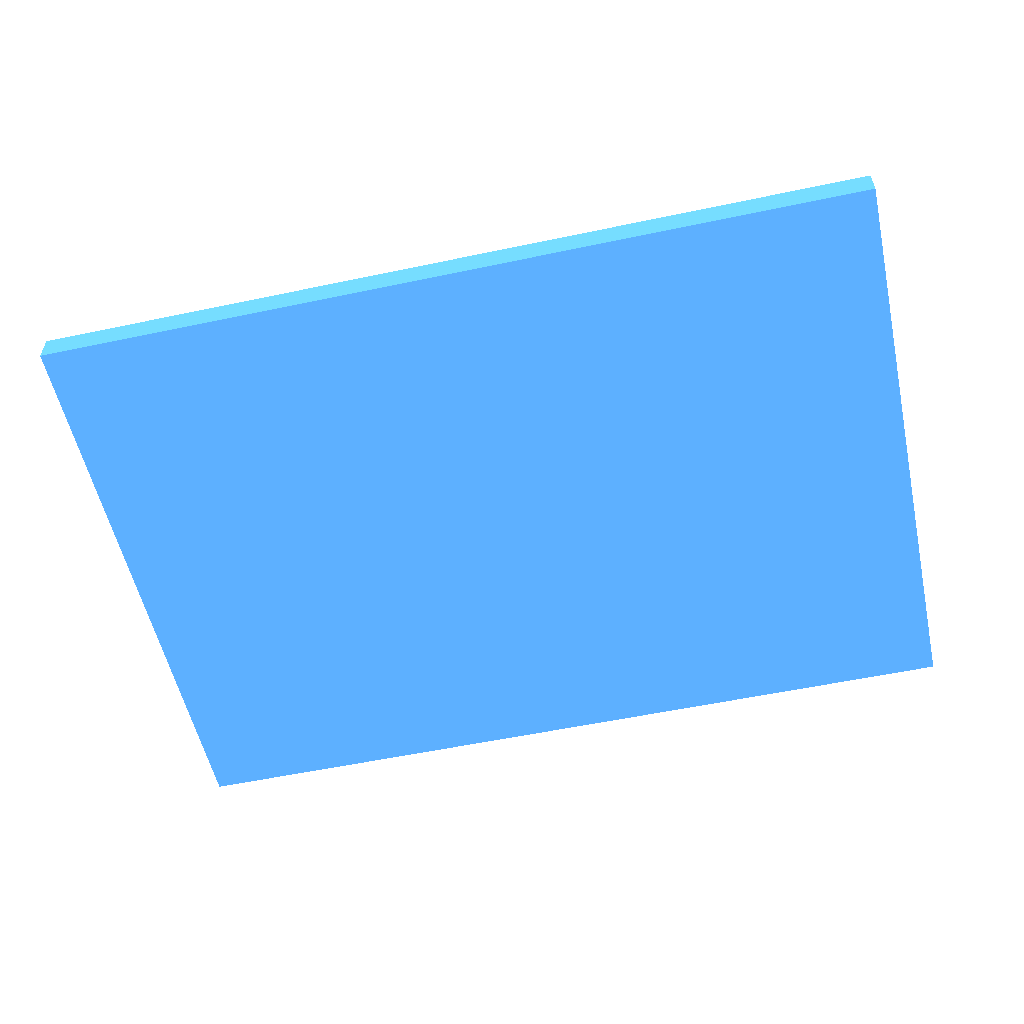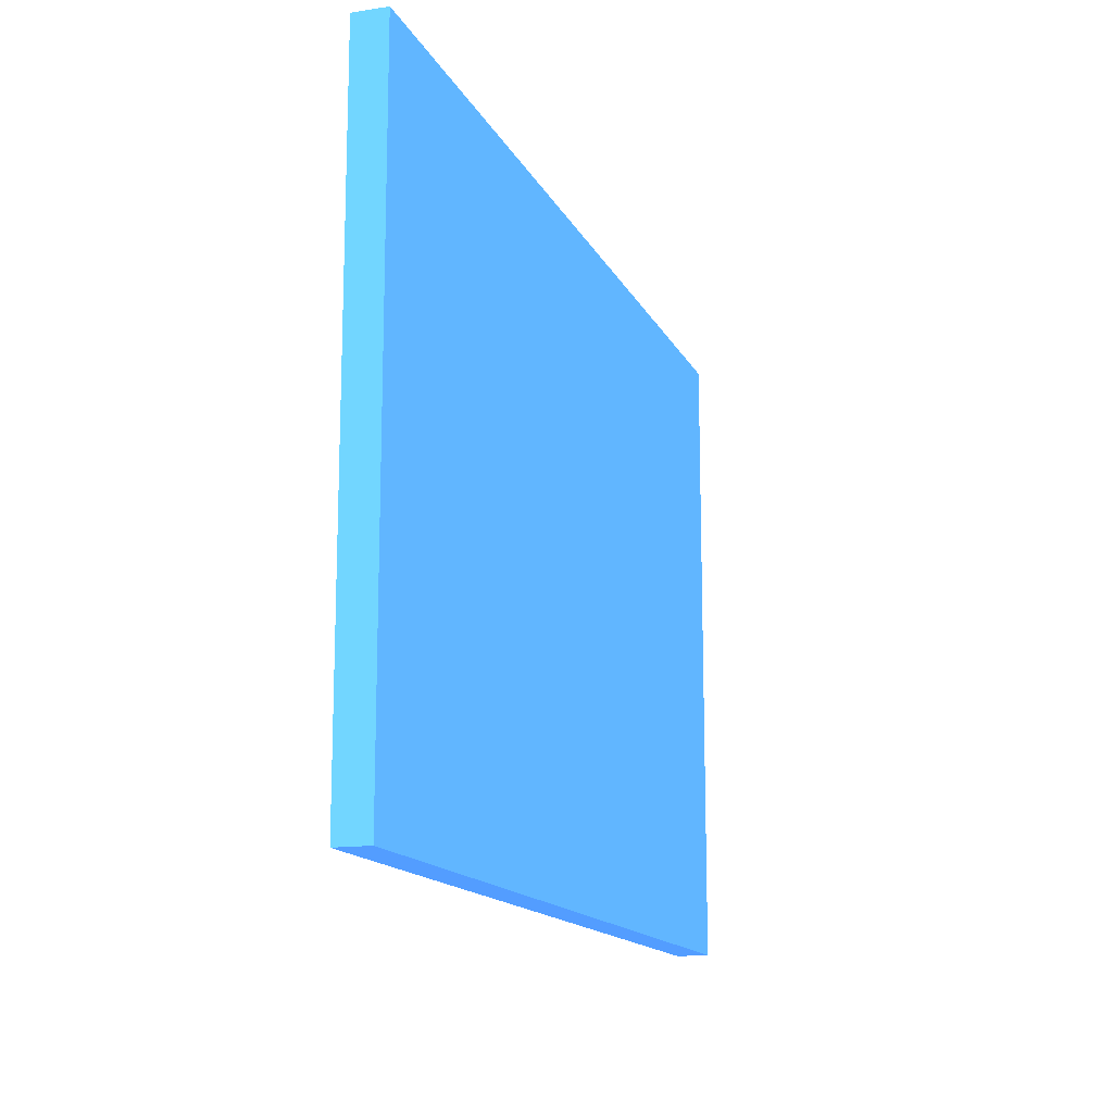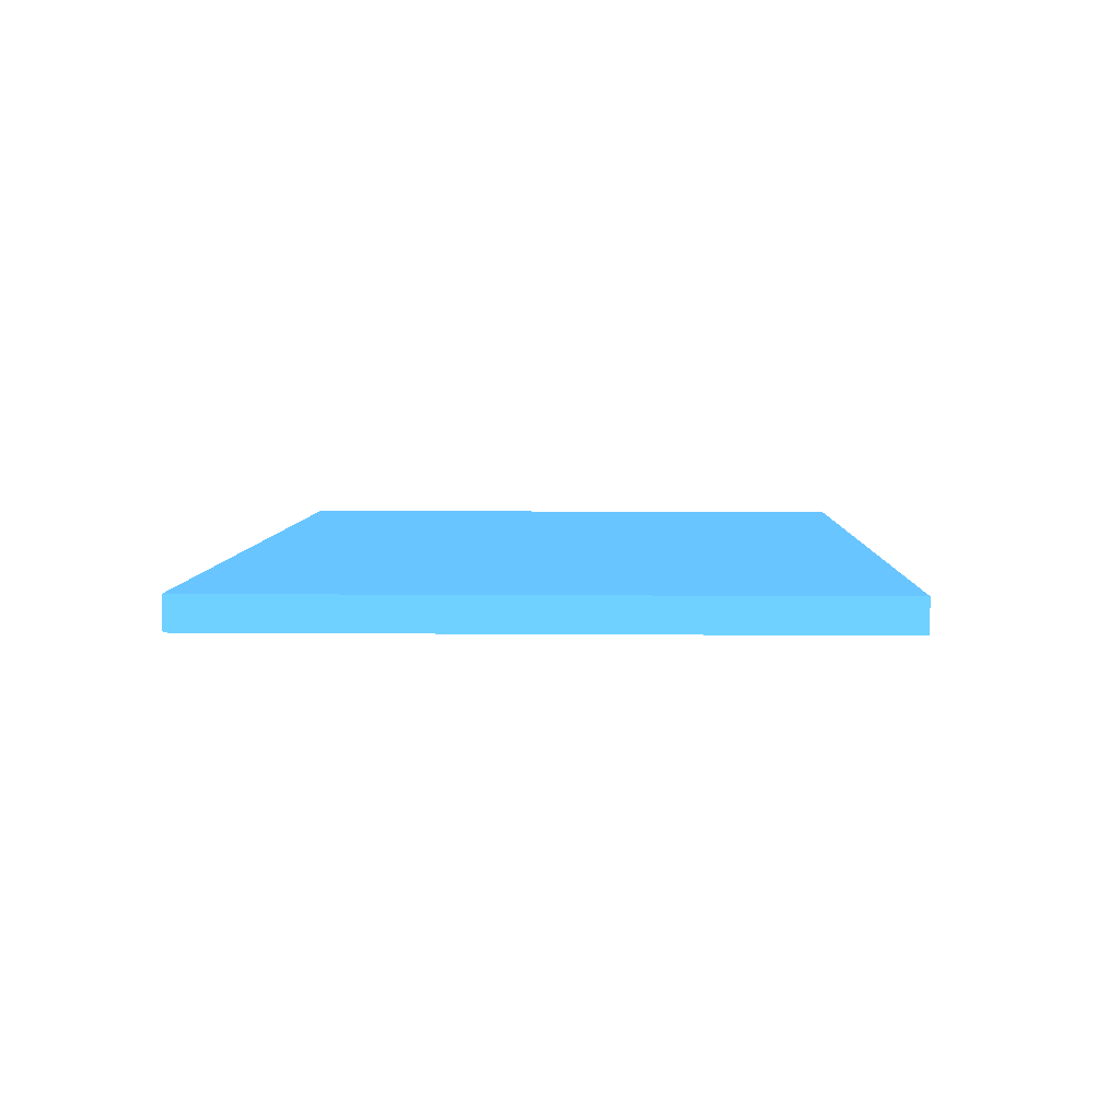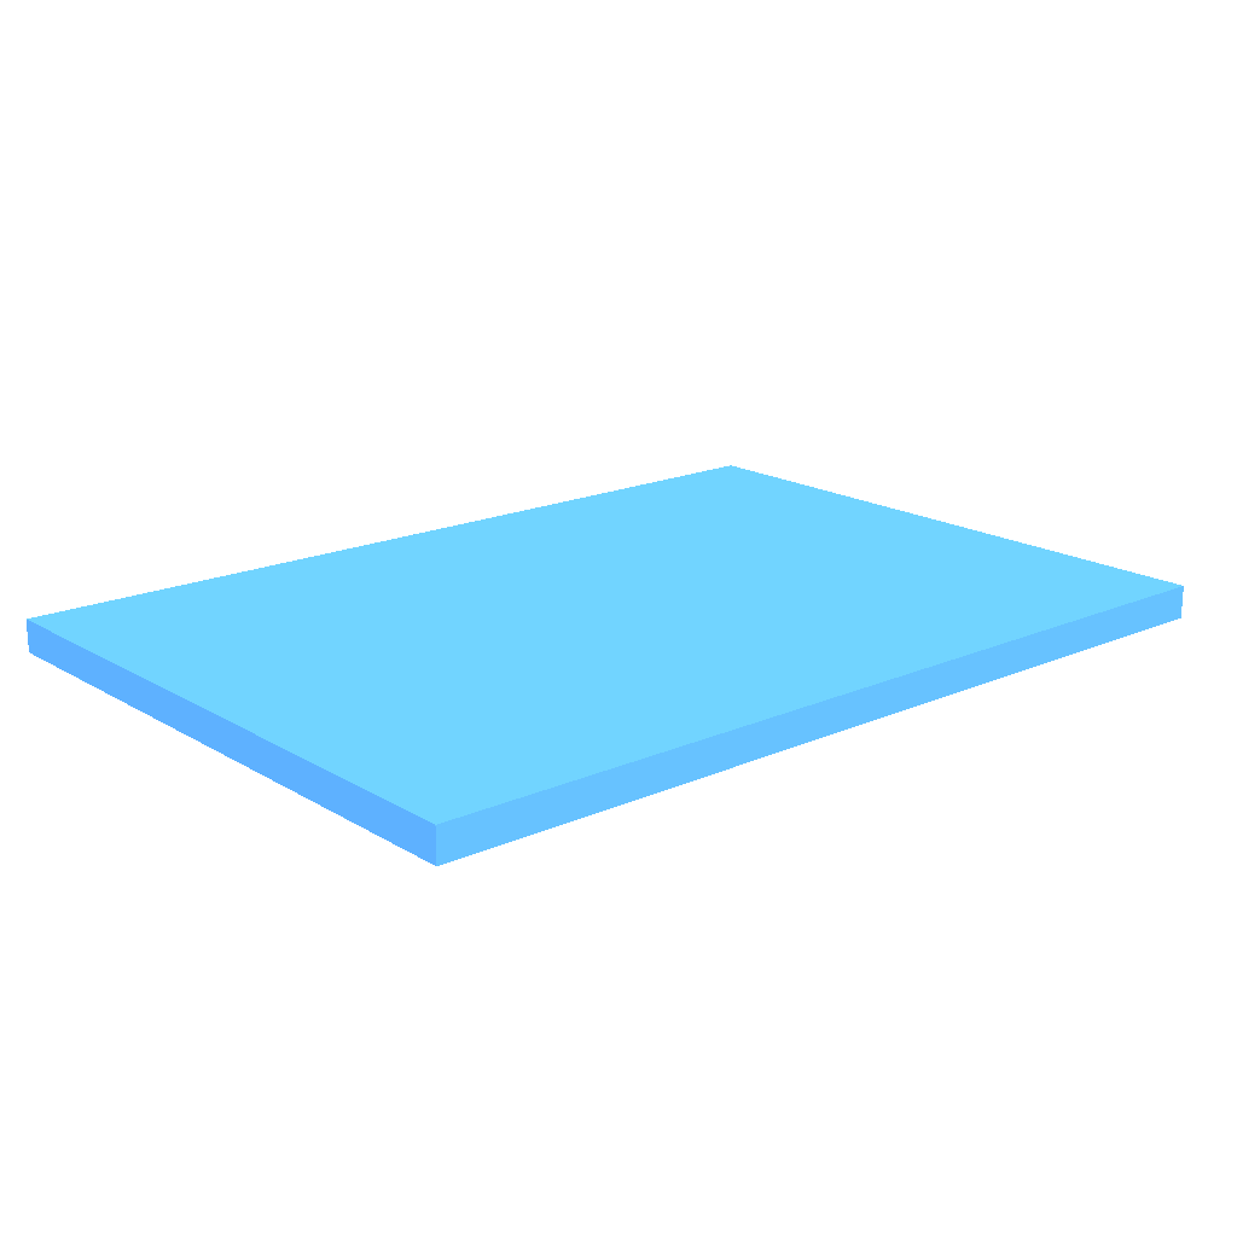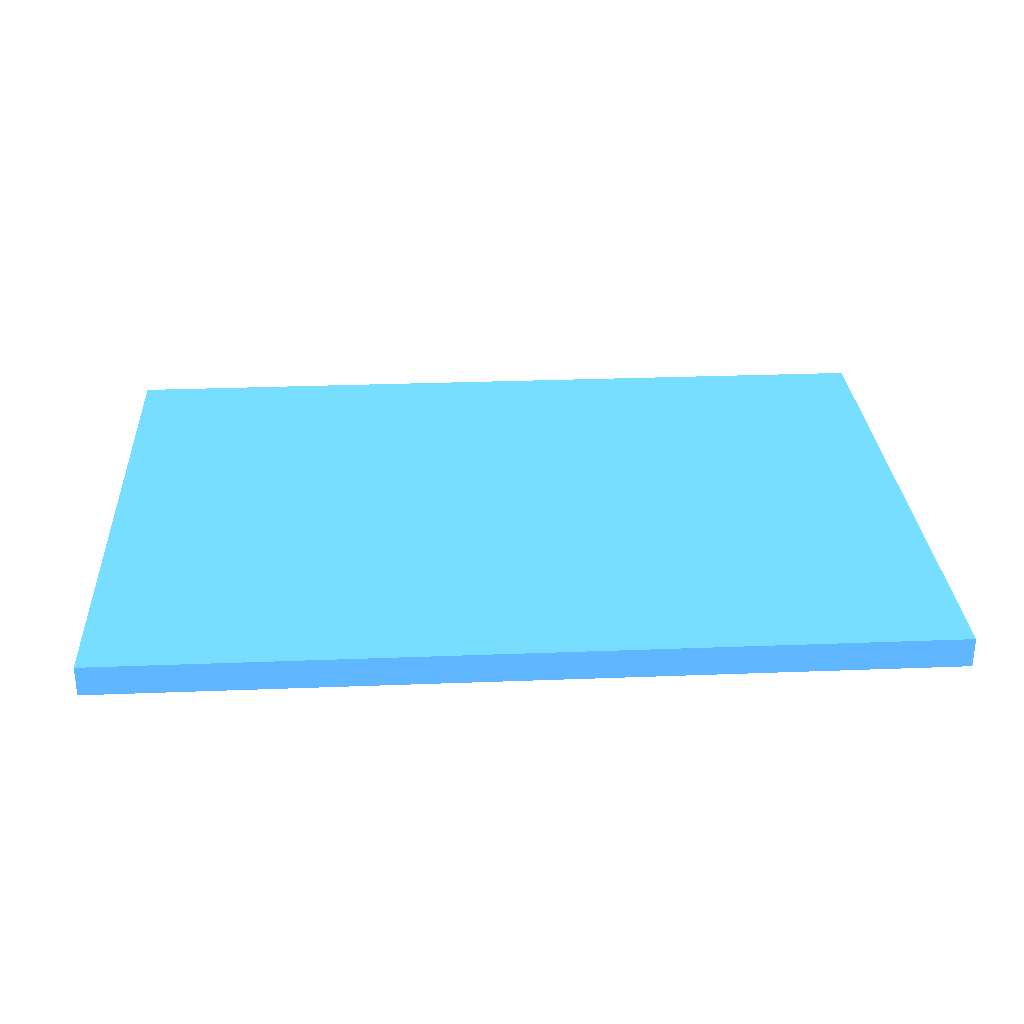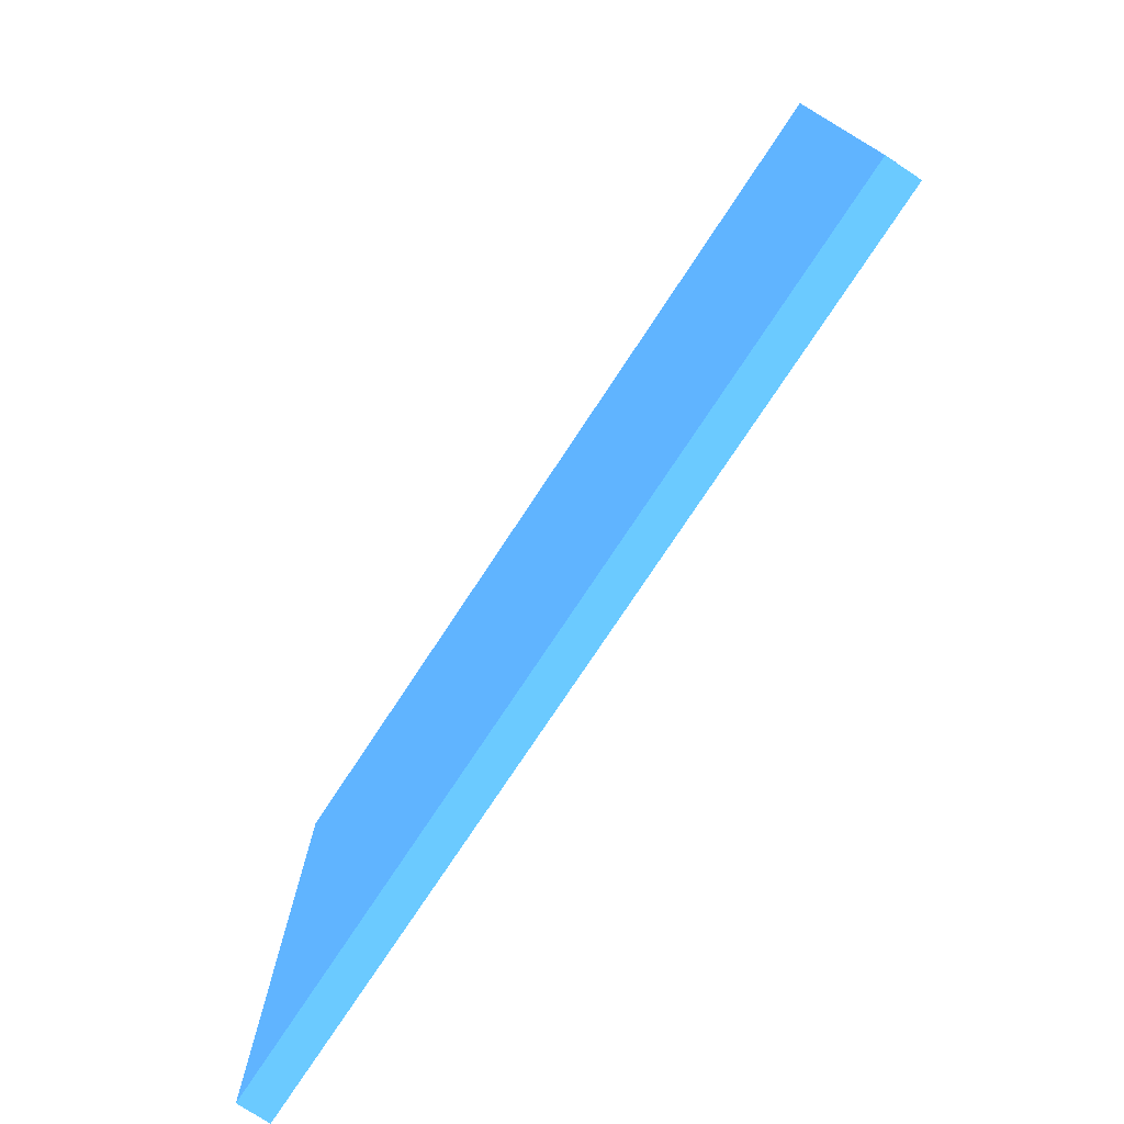
<metadata>
{"format":"obj","ext":"obj","renderer":"f3d","projection":"perspective","resolution":1024,"background":"white","views":[{"elev":-55.9,"azim":-167.5,"up":"+Y"},{"elev":-14.6,"azim":-71.6,"up":"+Z"},{"elev":5.8,"azim":91.7,"up":"+Y"},{"elev":17.9,"azim":139.2,"up":"+Y"},{"elev":29.1,"azim":-3.3,"up":"+Y"},{"elev":-75.8,"azim":-123.4,"up":"+Z"}]}
</metadata>
<code>
v 0.41 -4.151 1.87 0.2512 0.4754 0.8484
v 0.41 -4.171 1.87 0.2512 0.4754 0.8484
v 0.96 -4.151 1.87 0.2512 0.4754 0.8484
v 0.96 -4.171 1.87 0.2512 0.4754 0.8484
v 0.41 -4.151 1.48 0.2512 0.4754 0.8484
v 0.41 -4.171 1.48 0.2512 0.4754 0.8484
v 0.96 -4.151 1.48 0.2512 0.4754 0.8484
v 0.96 -4.171 1.48 0.2512 0.4754 0.8484
f 1 2 3
f 2 4 3
f 1 3 5
f 3 7 5
f 1 5 2
f 5 6 2
f 2 6 4
f 6 8 4
f 4 8 7
f 7 3 4
f 6 7 8
f 6 5 7

</code>
